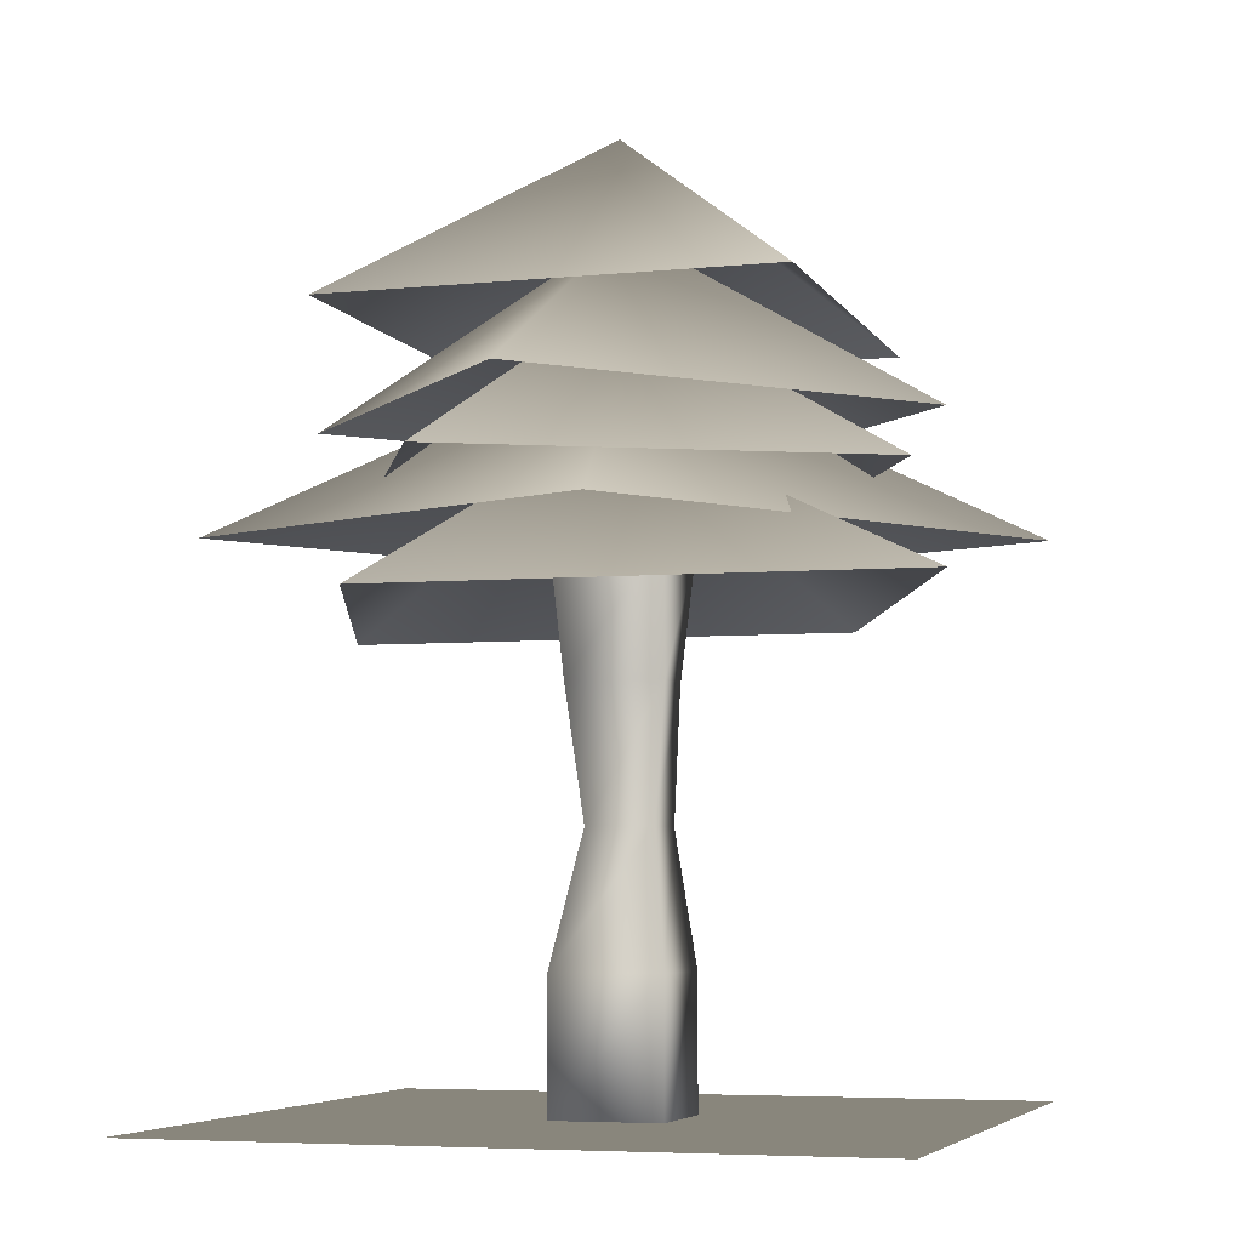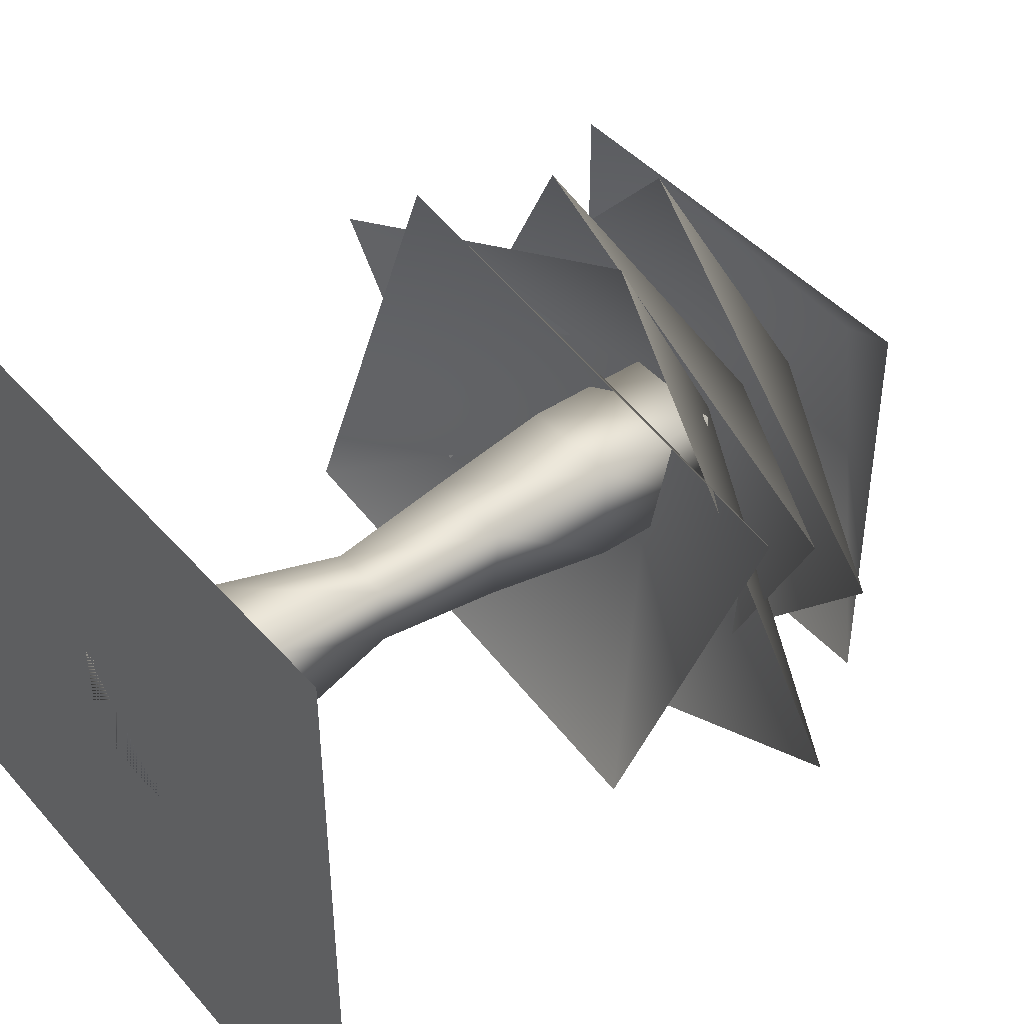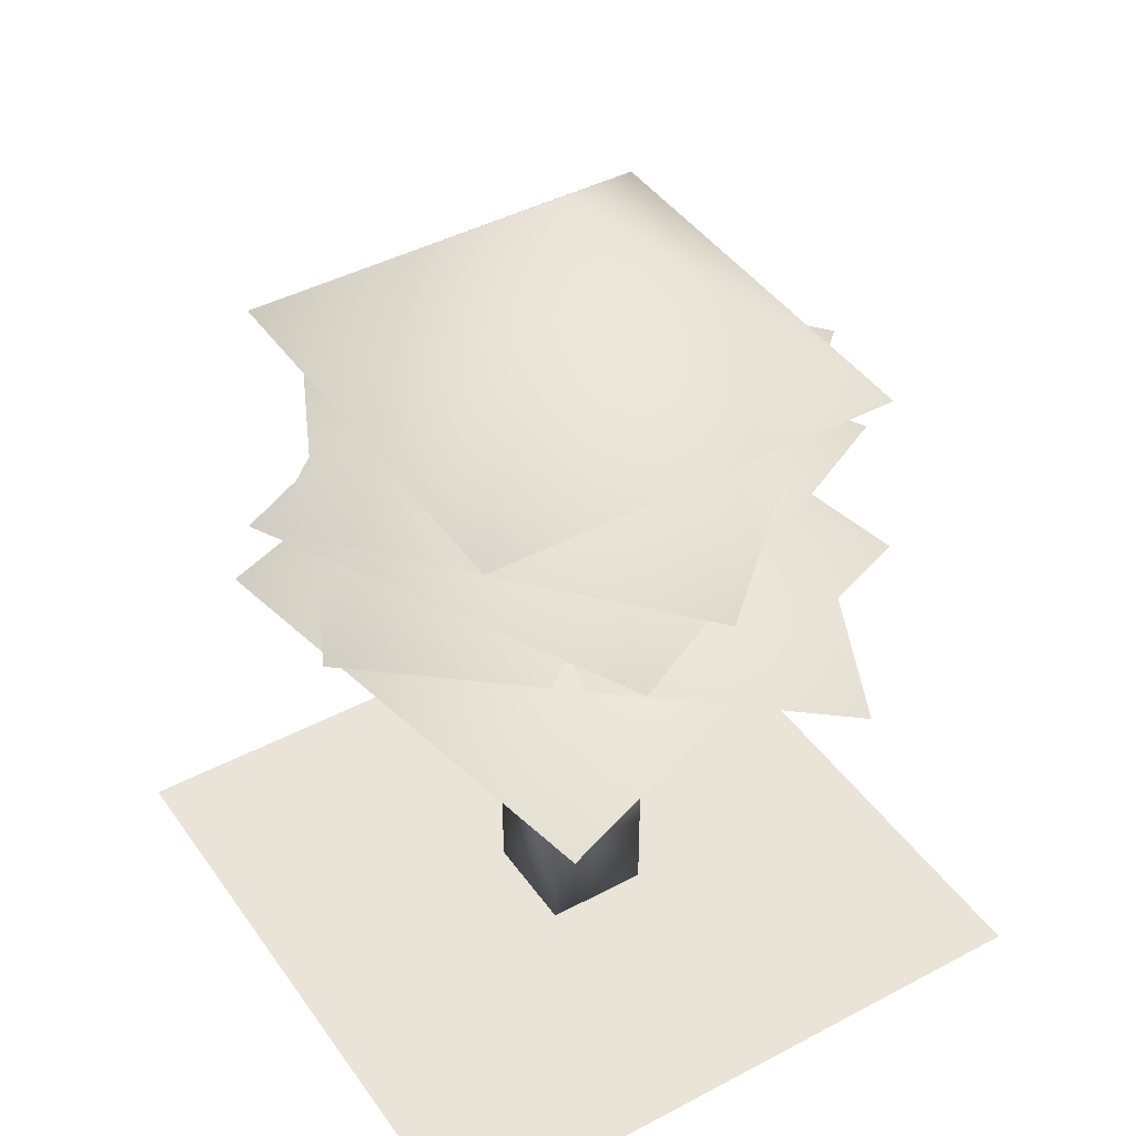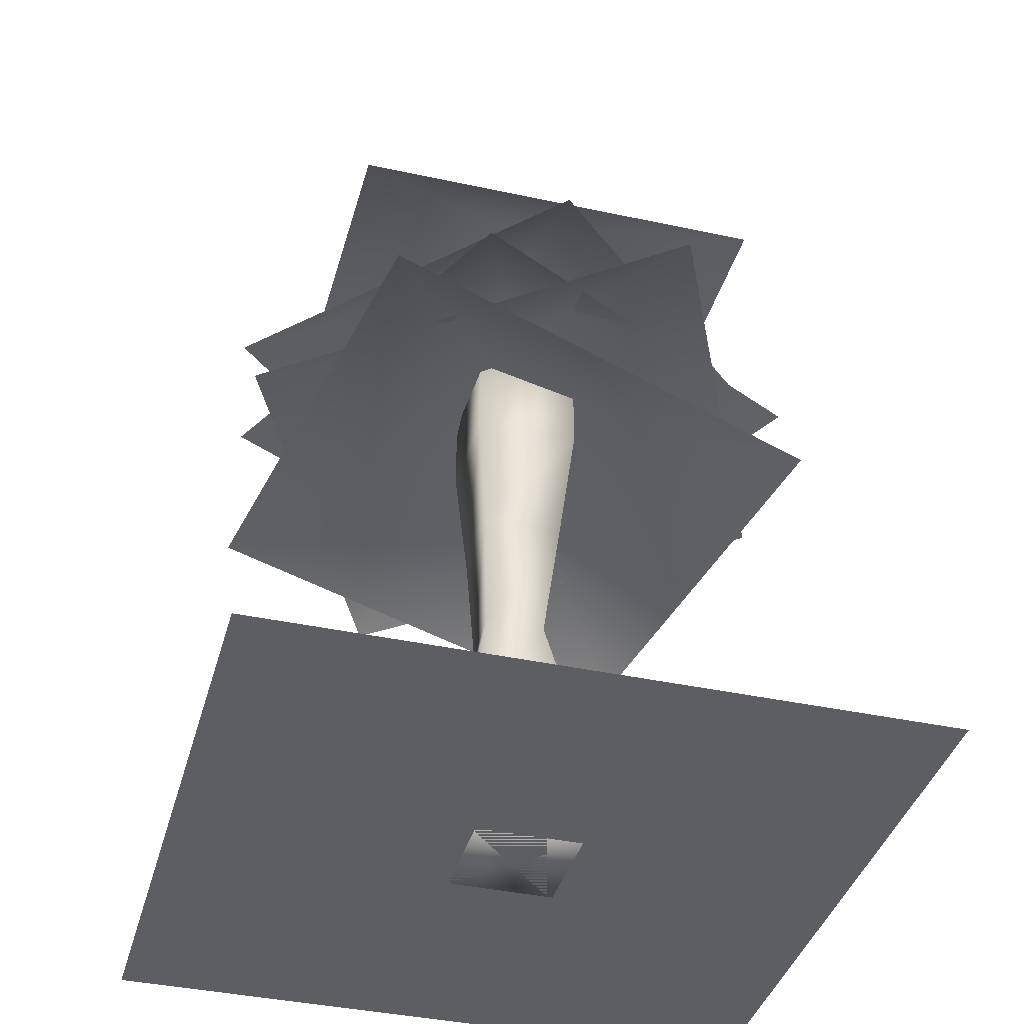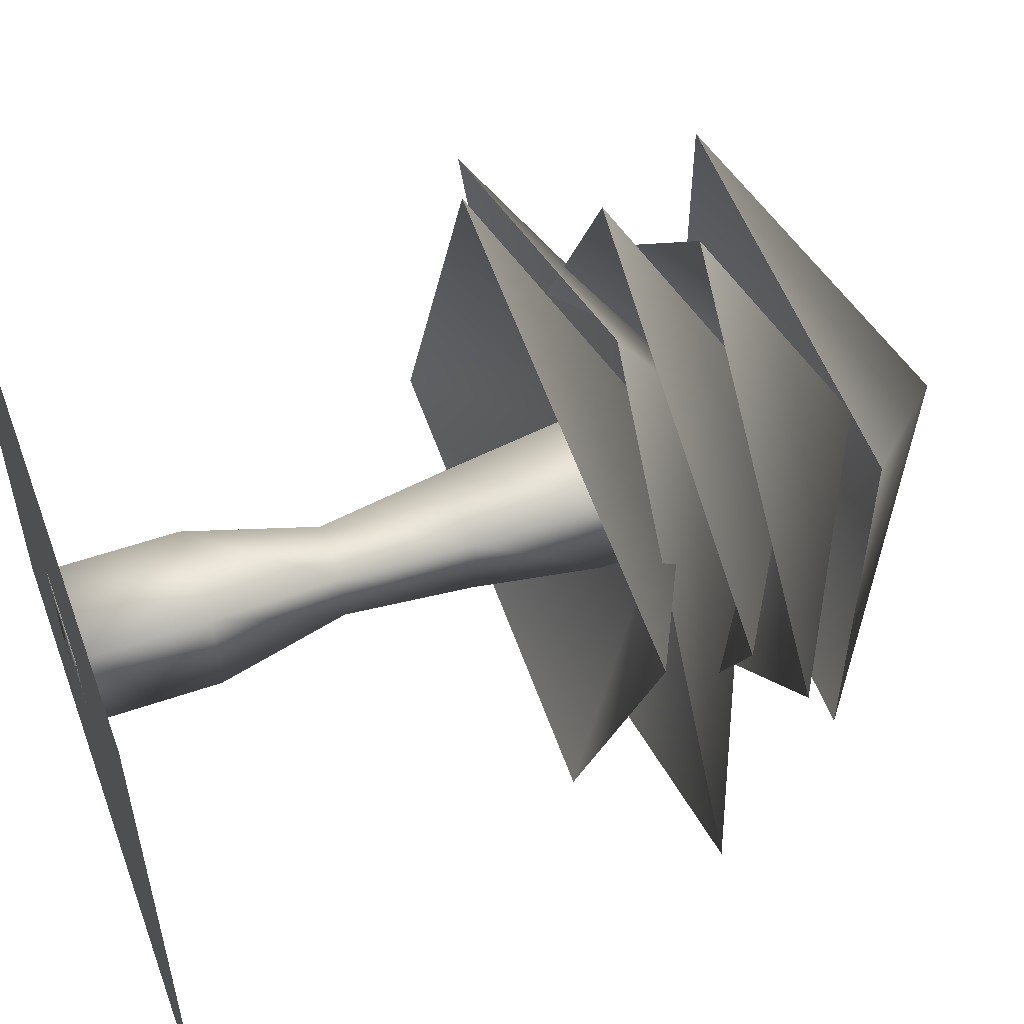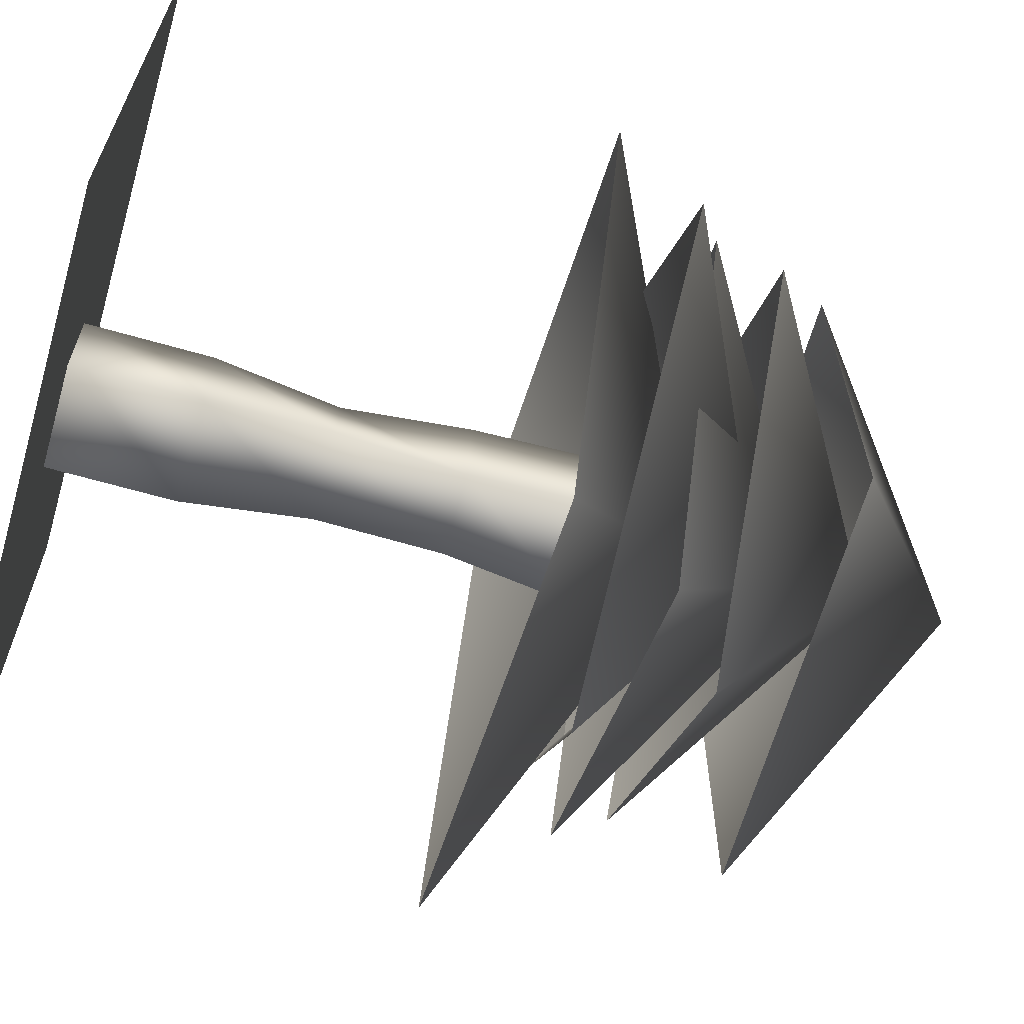
<metadata>
{"format":"obj","ext":"obj","renderer":"f3d","projection":"perspective","resolution":1024,"background":"white","views":[{"elev":-5.7,"azim":17.2,"up":"+Y"},{"elev":43.9,"azim":52.1,"up":"+Z"},{"elev":42.8,"azim":57.7,"up":"+Y"},{"elev":-39.1,"azim":74.8,"up":"+Y"},{"elev":54.5,"azim":69.9,"up":"+Z"},{"elev":-64.9,"azim":73.9,"up":"+Z"}]}
</metadata>
<code>
v  0 9.913 0.0873
v  -2.4 7.955 2.487
v  2.4 7.955 2.487
v  2.4 7.955 -2.313
v  -2.4 7.955 -2.313
v  0.0315 8.962 0.0786
v  -3.389 7.057 -0.0905
v  -0.1775 7.022 3.477
v  3.389 6.95 0.2651
v  0.1775 6.986 -3.302
v  0 8.287 0.0873
v  -1.073 6.329 3.307
v  3.22 6.329 1.16
v  1.073 6.329 -3.133
v  -3.22 6.329 -0.9856
v  0.0362 7.739 0.0682
v  -4.197 5.834 1.065
v  0.6867 5.799 3.414
v  4.197 5.727 -0.8899
v  -0.6867 5.763 -3.24
v  -0.0397 7.018 0.0764
v  3.773 5.114 2.344
v  1.716 5.078 -3.088
v  -3.773 5.006 -2.169
v  -1.716 5.042 3.263
v  -0.5812 0 0.6147
v  -0.5812 0 -0.5853
v  0.6188 0 -0.5853
v  0.6188 0 0.6147
v  -0.5812 7.2 0.6147
v  0.6188 7.2 0.6147
v  0.6188 7.2 -0.5853
v  -0.5812 7.2 -0.5853
v  0.6188 1.44 0.6147
v  -0.5812 1.44 0.6147
v  0.4854 2.88 0.4813
v  -0.2586 2.88 0.4323
v  0.6073 4.32 0.538
v  -0.4551 4.32 0.4886
v  0.6188 5.76 0.6147
v  -0.5812 5.76 0.6147
v  0.6188 1.44 -0.5853
v  0.4854 2.88 -0.2057
v  0.4926 4.32 -0.4097
v  0.6188 5.76 -0.5853
v  -0.5812 1.44 -0.5853
v  -0.4478 2.88 -0.4519
v  -0.4551 4.32 -0.4591
v  -0.5812 5.76 -0.5853
v  -3.765 0 -3.71
v  -3.765 0 3.79
v  3.735 0 3.79
v  3.735 0 -3.71
o Pyramid007
g Pyramid007
f 1 2 3
f 1 3 4
f 1 4 5
f 1 5 2
f 6 7 8
f 6 8 9
f 6 9 10
f 6 10 7
f 11 12 13
f 11 13 14
f 11 14 15
f 11 15 12
f 16 17 18
f 16 18 19
f 16 19 20
f 16 20 17
f 21 22 23
f 21 23 24
f 21 24 25
f 21 25 22
f 26 27 28 29
f 30 31 32 33
f 26 29 34 35
f 35 34 36 37
f 37 36 38 39
f 39 38 40 41
f 41 40 31 30
f 29 28 42 34
f 34 42 43 36
f 36 43 44 38
f 38 44 45 40
f 40 45 32 31
f 28 27 46 42
f 42 46 47 43
f 43 47 48 44
f 44 48 49 45
f 45 49 33 32
f 27 26 35 46
f 46 35 37 47
f 47 37 39 48
f 48 39 41 49
f 49 41 30 33
f 50 51 52 53

</code>
